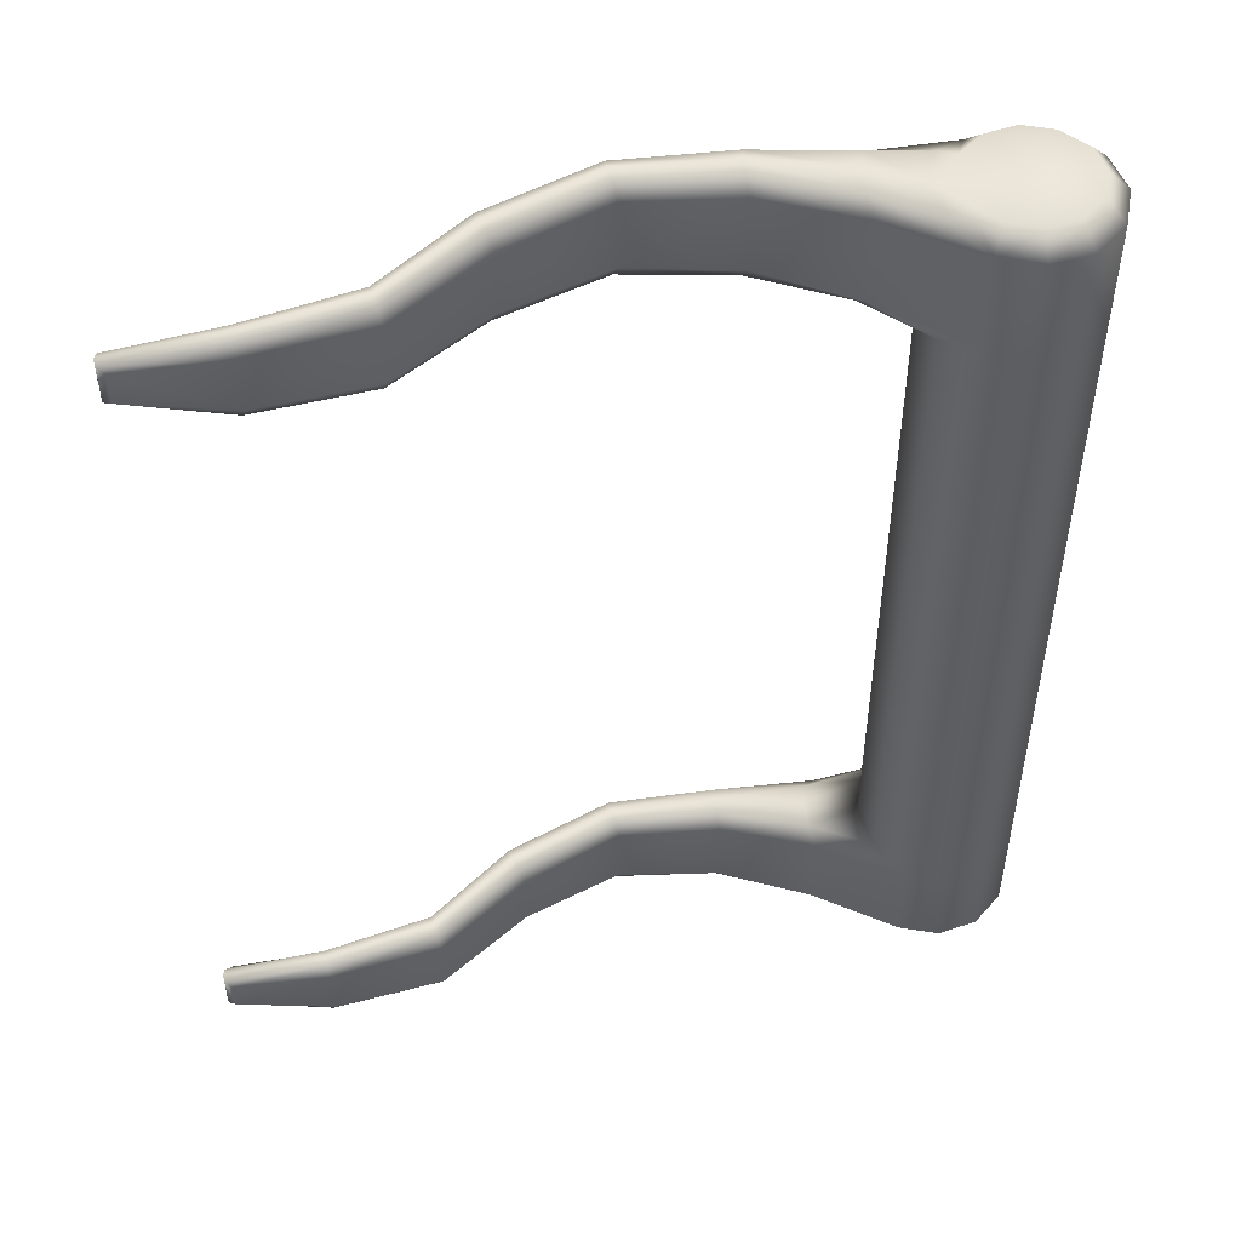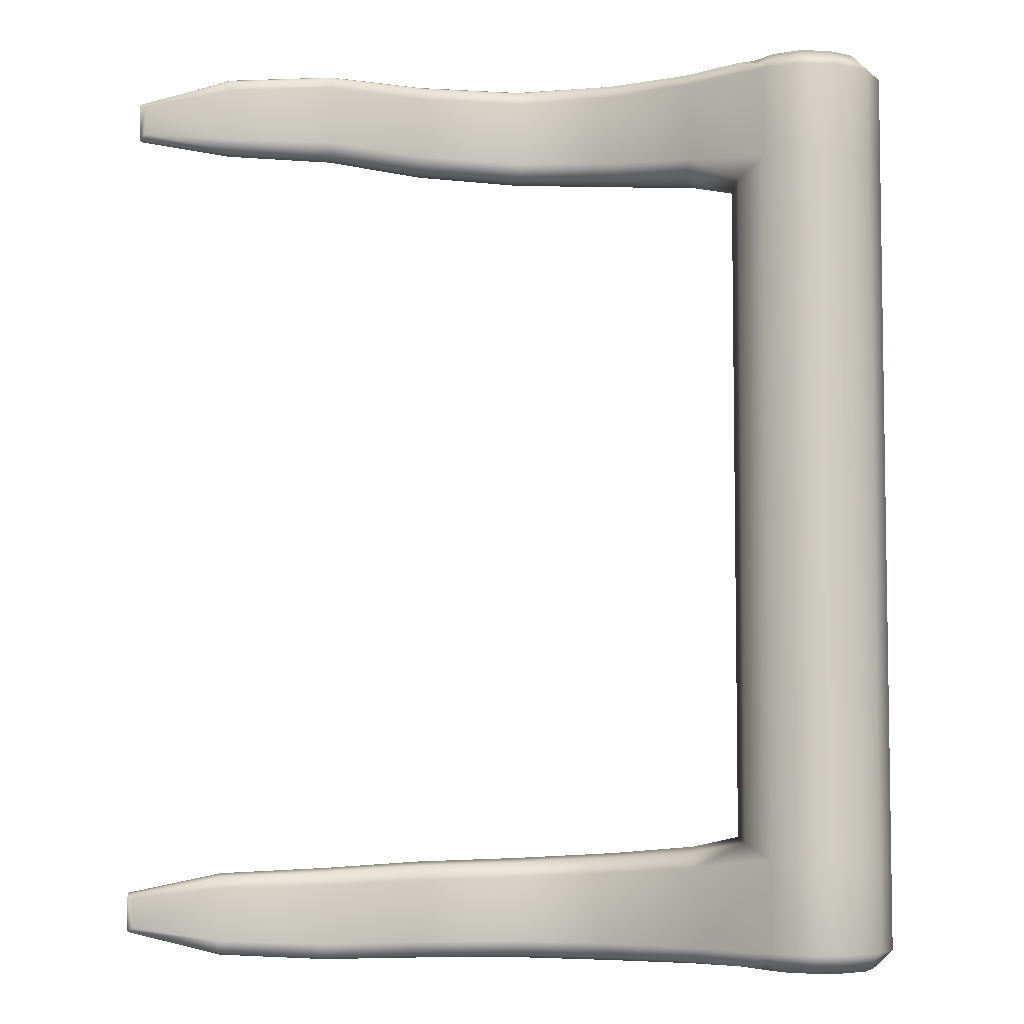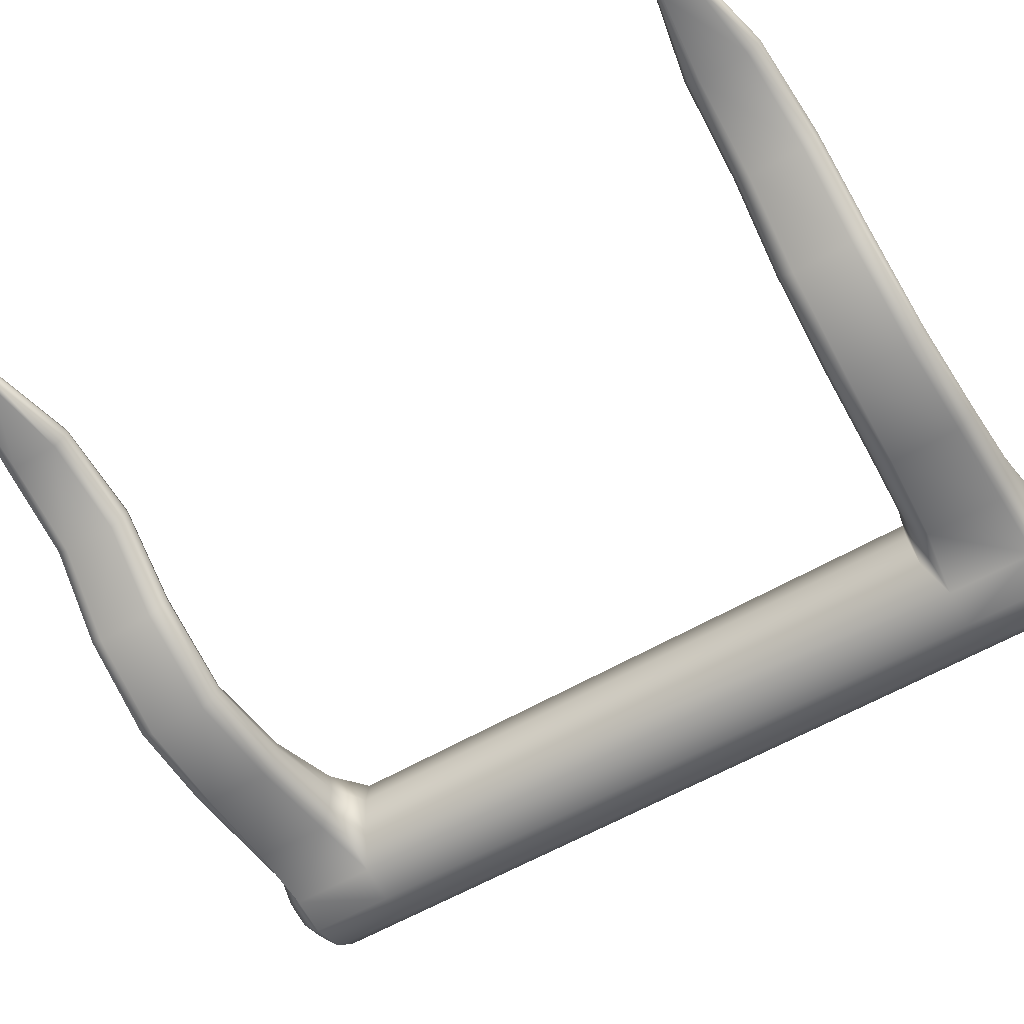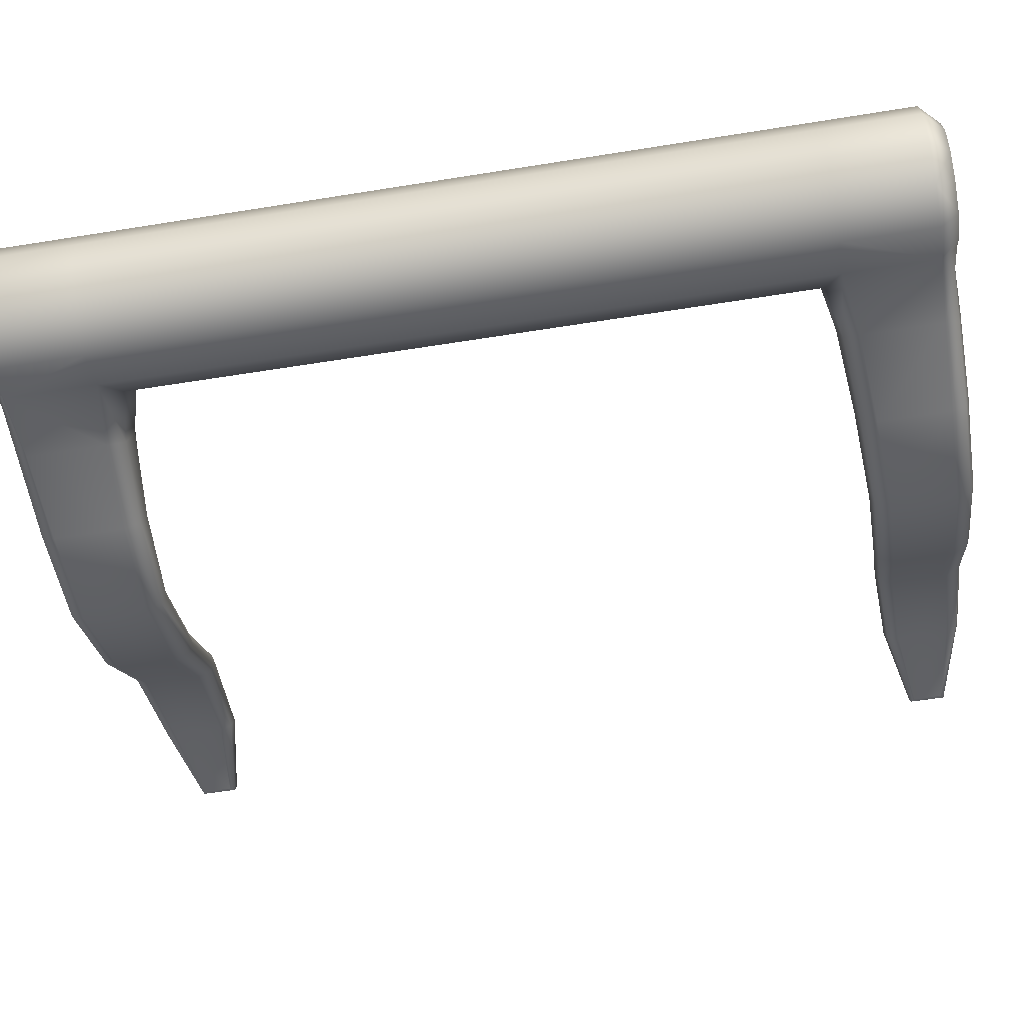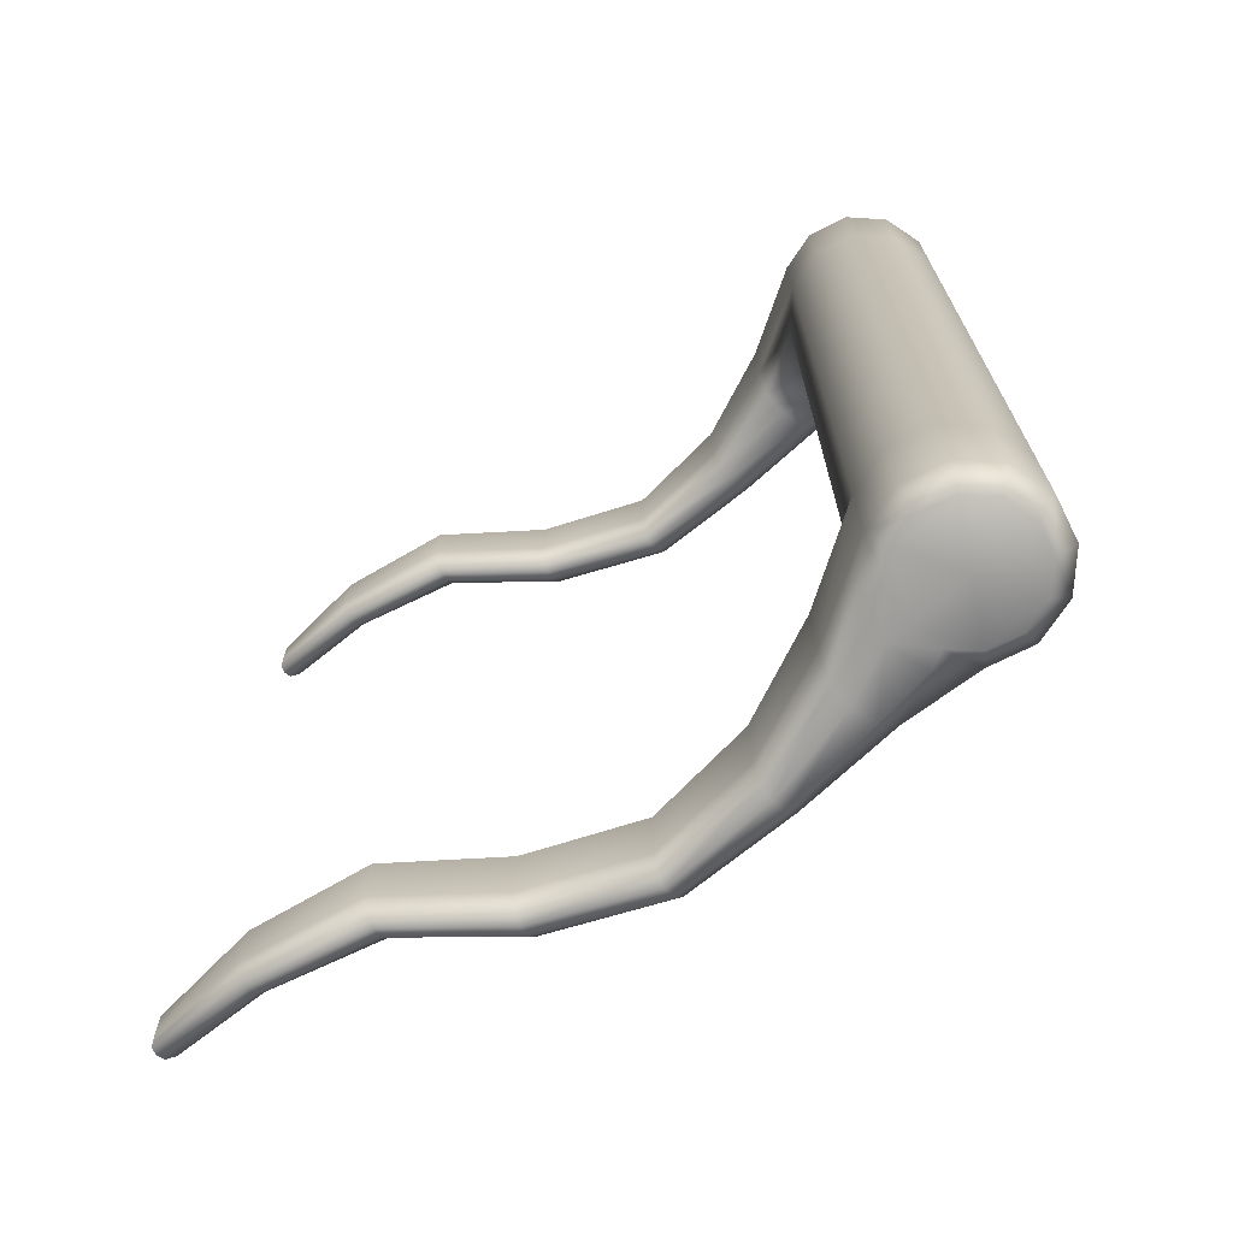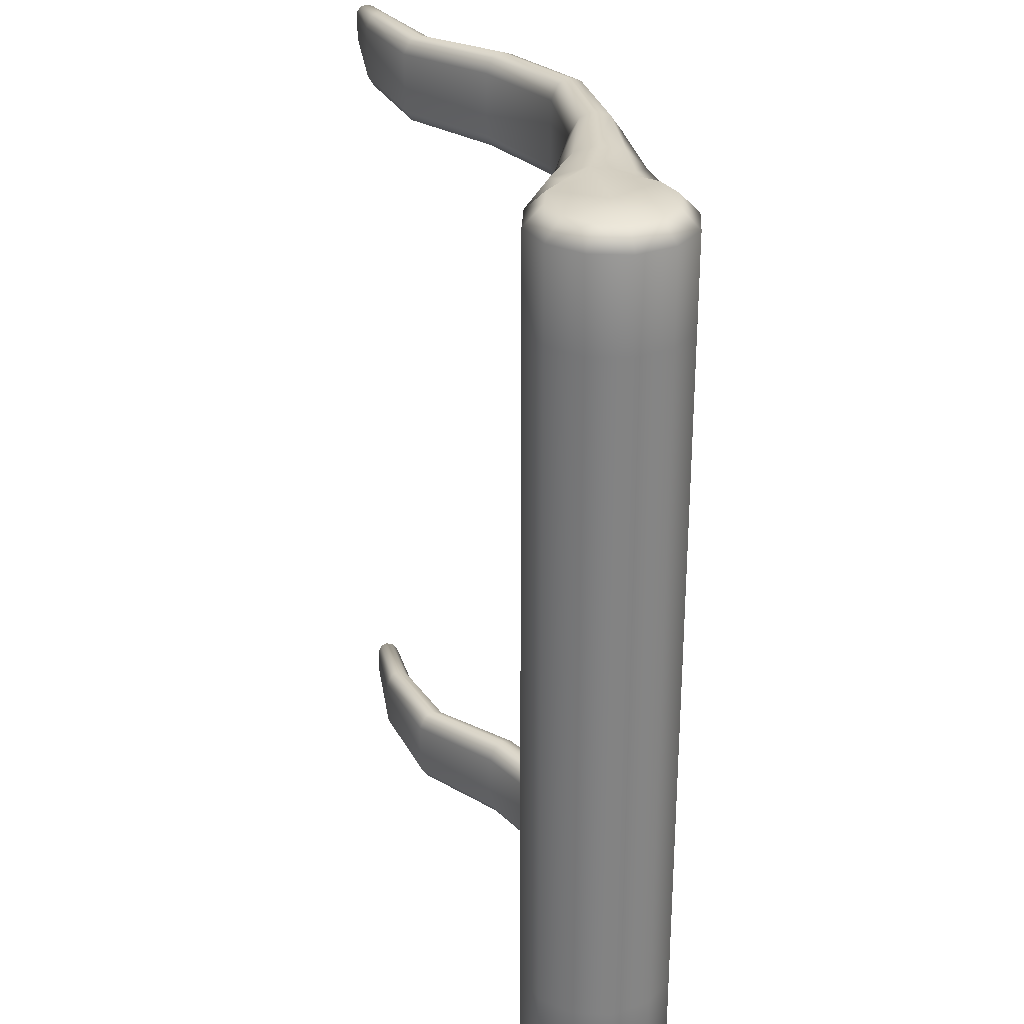
<metadata>
{"format":"obj","ext":"obj","renderer":"f3d","projection":"perspective","resolution":1024,"background":"white","views":[{"elev":50.7,"azim":-5.0,"up":"+Y"},{"elev":-5.5,"azim":10.6,"up":"+Y"},{"elev":-56.7,"azim":-58.2,"up":"+Z"},{"elev":-55.4,"azim":99.7,"up":"+Z"},{"elev":-71.1,"azim":41.5,"up":"+Y"},{"elev":29.3,"azim":77.8,"up":"+Y"}]}
</metadata>
<code>
o DoorwayHandle_6
v 0.3952 0.1122 -0.113
v 0.3881 0.1122 -0.1201
v 0.3785 0.1122 -0.1226
v 0.3688 0.1122 -0.1201
v 0.3618 0.1159 -0.113
v 0.3592 0.117 -0.1033
v 0.3618 0.1159 -0.0937
v 0.3688 0.1122 -0.08664
v 0.3785 0.1122 -0.08405
v 0.3881 0.1122 -0.08664
v 0.3952 0.1122 -0.0937
v 0.3978 0.1122 -0.1033
v 0.3618 0.08544 -0.113
v 0.3688 0.08919 -0.1201
v 0.3785 0.08919 -0.1226
v 0.3881 0.08919 -0.1201
v 0.3952 0.08919 -0.113
v 0.3978 0.08919 -0.1033
v 0.3952 0.08919 -0.0937
v 0.3881 0.08919 -0.08664
v 0.3785 0.08919 -0.08405
v 0.3688 0.08919 -0.08664
v 0.3618 0.08544 -0.0937
v 0.3592 0.08436 -0.1033
v 0.3484 0.0883 -0.1143
v 0.3508 0.09205 -0.1184
v 0.3484 0.1159 -0.1143
v 0.3508 0.1122 -0.1184
v 0.3487 0.09205 -0.09804
v 0.3472 0.0883 -0.1026
v 0.3487 0.1122 -0.09804
v 0.3472 0.1159 -0.1026
v 0.3471 0.08723 -0.1085
v 0.3471 0.117 -0.1085
v 0.3257 0.09039 -0.1166
v 0.3265 0.09414 -0.1192
v 0.3257 0.1159 -0.1166
v 0.3265 0.1122 -0.1192
v 0.3264 0.09414 -0.1066
v 0.3257 0.09039 -0.1093
v 0.3264 0.1122 -0.1066
v 0.3257 0.1159 -0.1093
v 0.3254 0.08931 -0.1129
v 0.3254 0.117 -0.1129
v 0.2998 0.09188 -0.116
v 0.3002 0.09555 -0.1182
v 0.2998 0.1156 -0.116
v 0.3002 0.112 -0.1182
v 0.3018 0.09555 -0.1081
v 0.3008 0.09188 -0.1101
v 0.3018 0.112 -0.1081
v 0.3008 0.1156 -0.1101
v 0.3 0.09083 -0.113
v 0.3 0.1167 -0.113
v 0.2051 0.09918 -0.08059
v 0.207 0.1001 -0.08185
v 0.2051 0.1083 -0.08059
v 0.207 0.1075 -0.08185
v 0.2069 0.1001 -0.07588
v 0.2051 0.09918 -0.07714
v 0.2069 0.1075 -0.07588
v 0.2051 0.1083 -0.07714
v 0.2048 0.09877 -0.07887
v 0.2048 0.1087 -0.07887
v 0.2568 0.1111 -0.08035
v 0.2568 0.09646 -0.08035
v 0.2559 0.09321 -0.08215
v 0.2552 0.09227 -0.08466
v 0.2547 0.09321 -0.08722
v 0.2546 0.09646 -0.08917
v 0.2546 0.1111 -0.08917
v 0.2547 0.1143 -0.08722
v 0.2552 0.1152 -0.08466
v 0.2559 0.1143 -0.08215
v 0.2779 0.1116 -0.09728
v 0.2779 0.09591 -0.09728
v 0.2766 0.0924 -0.09902
v 0.2754 0.0914 -0.1016
v 0.2746 0.0924 -0.1043
v 0.2744 0.09591 -0.1064
v 0.2744 0.1116 -0.1064
v 0.2746 0.1151 -0.1043
v 0.2754 0.1161 -0.1016
v 0.2766 0.1151 -0.09902
v 0.2305 0.1103 -0.07483
v 0.2305 0.09725 -0.07483
v 0.2299 0.09435 -0.07639
v 0.2294 0.09351 -0.07854
v 0.2293 0.09435 -0.08072
v 0.2295 0.09725 -0.08233
v 0.2295 0.1103 -0.08233
v 0.2293 0.1132 -0.08072
v 0.2294 0.114 -0.07854
v 0.2299 0.1132 -0.07639
v 0.391 0.117 -0.1106
v 0.3785 0.117 -0.1178
v 0.366 0.117 -0.1106
v 0.366 0.117 -0.09611
v 0.3785 0.117 -0.08888
v 0.391 0.117 -0.09611
v 0.3713 0.117 -0.09093
v 0.3857 0.117 -0.1158
v 0.3713 0.117 -0.1158
v 0.3785 0.117 -0.1033
v 0.3857 0.117 -0.09093
v 0.3928 0.117 -0.1033
v 0.3641 0.117 -0.1033
v 0.3952 -0.1115 -0.113
v 0.3881 -0.1115 -0.1201
v 0.3785 -0.1115 -0.1226
v 0.3688 -0.1115 -0.1201
v 0.3618 -0.1153 -0.113
v 0.3592 -0.1164 -0.1033
v 0.3618 -0.1153 -0.0937
v 0.3688 -0.1115 -0.08664
v 0.3785 -0.1115 -0.08405
v 0.3881 -0.1115 -0.08664
v 0.3952 -0.1115 -0.0937
v 0.3978 -0.1115 -0.1033
v 0.3618 -0.08481 -0.113
v 0.3688 -0.08856 -0.1201
v 0.3785 -0.08856 -0.1226
v 0.3881 -0.08856 -0.1201
v 0.3952 -0.08856 -0.113
v 0.3978 -0.08856 -0.1033
v 0.3952 -0.08856 -0.0937
v 0.3881 -0.08856 -0.08664
v 0.3785 -0.08856 -0.08405
v 0.3688 -0.08856 -0.08664
v 0.3618 -0.08481 -0.0937
v 0.3592 -0.08373 -0.1033
v 0.3484 -0.08768 -0.1143
v 0.3508 -0.09142 -0.1184
v 0.3484 -0.1153 -0.1143
v 0.3508 -0.1115 -0.1184
v 0.3487 -0.09142 -0.09804
v 0.3472 -0.08768 -0.1026
v 0.3487 -0.1115 -0.09804
v 0.3472 -0.1153 -0.1026
v 0.3471 -0.0866 -0.1085
v 0.3471 -0.1164 -0.1085
v 0.3257 -0.08976 -0.1166
v 0.3265 -0.09351 -0.1192
v 0.3257 -0.1153 -0.1166
v 0.3265 -0.1115 -0.1192
v 0.3264 -0.09351 -0.1066
v 0.3257 -0.08976 -0.1093
v 0.3264 -0.1115 -0.1066
v 0.3257 -0.1153 -0.1093
v 0.3254 -0.08868 -0.1129
v 0.3254 -0.1164 -0.1129
v 0.2998 -0.09125 -0.116
v 0.3002 -0.09492 -0.1182
v 0.2998 -0.115 -0.116
v 0.3002 -0.1113 -0.1182
v 0.3018 -0.09492 -0.1081
v 0.3008 -0.09125 -0.1101
v 0.3018 -0.1113 -0.1081
v 0.3008 -0.115 -0.1101
v 0.3 -0.0902 -0.113
v 0.3 -0.1161 -0.113
v 0.2051 -0.09855 -0.08059
v 0.207 -0.09942 -0.08185
v 0.2051 -0.1077 -0.08059
v 0.207 -0.1068 -0.08185
v 0.2069 -0.09942 -0.07588
v 0.2051 -0.09855 -0.07714
v 0.2069 -0.1068 -0.07588
v 0.2051 -0.1077 -0.07714
v 0.2048 -0.09814 -0.07887
v 0.2048 -0.1081 -0.07887
v 0.2568 -0.1104 -0.08035
v 0.2568 -0.09583 -0.08035
v 0.2559 -0.09258 -0.08215
v 0.2552 -0.09164 -0.08466
v 0.2547 -0.09258 -0.08722
v 0.2546 -0.09583 -0.08917
v 0.2546 -0.1104 -0.08917
v 0.2547 -0.1137 -0.08722
v 0.2552 -0.1146 -0.08466
v 0.2559 -0.1137 -0.08215
v 0.2779 -0.111 -0.09728
v 0.2779 -0.09528 -0.09728
v 0.2766 -0.09177 -0.09902
v 0.2754 -0.09076 -0.1016
v 0.2746 -0.09177 -0.1043
v 0.2744 -0.09528 -0.1064
v 0.2744 -0.111 -0.1064
v 0.2746 -0.1145 -0.1043
v 0.2754 -0.1155 -0.1016
v 0.2766 -0.1145 -0.09902
v 0.2305 -0.1096 -0.07483
v 0.2305 -0.09662 -0.07483
v 0.2299 -0.09372 -0.07639
v 0.2294 -0.09288 -0.07854
v 0.2293 -0.09372 -0.08072
v 0.2295 -0.09662 -0.08233
v 0.2295 -0.1096 -0.08233
v 0.2293 -0.1125 -0.08072
v 0.2294 -0.1134 -0.07854
v 0.2299 -0.1125 -0.07639
v 0.391 -0.1164 -0.1106
v 0.3785 -0.1164 -0.1178
v 0.366 -0.1164 -0.1106
v 0.366 -0.1164 -0.09611
v 0.3785 -0.1164 -0.08888
v 0.391 -0.1164 -0.09611
v 0.3713 -0.1164 -0.09093
v 0.3857 -0.1164 -0.1158
v 0.3713 -0.1164 -0.1158
v 0.3785 -0.1164 -0.1033
v 0.3857 -0.1164 -0.09093
v 0.3928 -0.1164 -0.1033
v 0.3641 -0.1164 -0.1033
f 16 17 124 123
f 15 16 123 122
f 14 15 122 121
f 13 14 121 120
f 24 13 120 131
f 23 24 131 130
f 22 23 130 129
f 21 22 129 128
f 20 21 128 127
f 19 20 127 126
f 18 19 126 125
f 17 18 125 124
f 103 104 102 96
f 56 55 57 58
f 15 14 4 3
f 16 15 3 2
f 17 16 2 1
f 18 17 1 12
f 19 18 12 11
f 20 19 11 10
f 21 20 10 9
f 22 21 9 8
f 60 59 61 62
f 63 60 62 64
f 55 63 64 57
f 14 13 25 26
f 5 4 28 27
f 4 14 26 28
f 23 22 29 30
f 22 8 31 29
f 8 7 32 31
f 24 23 30 33
f 7 6 34 32
f 13 24 33 25
f 6 5 27 34
f 26 25 35 36
f 27 28 38 37
f 28 26 36 38
f 30 29 39 40
f 29 31 41 39
f 31 32 42 41
f 33 30 40 43
f 32 34 44 42
f 25 33 43 35
f 34 27 37 44
f 36 35 45 46
f 37 38 48 47
f 38 36 46 48
f 40 39 49 50
f 39 41 51 49
f 41 42 52 51
f 43 40 50 53
f 42 44 54 52
f 35 43 53 45
f 44 37 47 54
f 46 45 79 80
f 47 48 81 82
f 48 46 80 81
f 50 49 76 77
f 49 51 75 76
f 51 52 84 75
f 53 50 77 78
f 52 54 83 84
f 45 53 78 79
f 54 47 82 83
f 66 65 85 86
f 67 66 86 87
f 68 67 87 88
f 69 68 88 89
f 70 69 89 90
f 71 70 90 91
f 72 71 91 92
f 73 72 92 93
f 74 73 93 94
f 65 74 94 85
f 76 75 65 66
f 77 76 66 67
f 78 77 67 68
f 79 78 68 69
f 80 79 69 70
f 81 80 70 71
f 82 81 71 72
f 83 82 72 73
f 84 83 73 74
f 75 84 74 65
f 86 85 61 59
f 87 86 59 60
f 88 87 60 63
f 89 88 63 55
f 90 89 55 56
f 91 90 56 58
f 92 91 58 57
f 93 92 57 64
f 94 93 64 62
f 85 94 62 61
f 12 106 100 11
f 96 102 2 3
f 4 103 96 3
f 98 107 6 7
f 8 101 98 7
f 100 105 10 11
f 99 101 8 9
f 100 106 104 105
f 2 102 95 1
f 97 103 4 5
f 101 104 107 98
f 105 104 101 99
f 10 105 99 9
f 95 106 12 1
f 104 106 95 102
f 107 104 103 97
f 6 107 97 5
f 210 203 209 211
f 163 165 164 162
f 122 110 111 121
f 123 109 110 122
f 124 108 109 123
f 125 119 108 124
f 126 118 119 125
f 127 117 118 126
f 128 116 117 127
f 129 115 116 128
f 167 169 168 166
f 170 171 169 167
f 162 164 171 170
f 121 133 132 120
f 112 134 135 111
f 111 135 133 121
f 130 137 136 129
f 129 136 138 115
f 115 138 139 114
f 131 140 137 130
f 114 139 141 113
f 120 132 140 131
f 113 141 134 112
f 133 143 142 132
f 134 144 145 135
f 135 145 143 133
f 137 147 146 136
f 136 146 148 138
f 138 148 149 139
f 140 150 147 137
f 139 149 151 141
f 132 142 150 140
f 141 151 144 134
f 143 153 152 142
f 144 154 155 145
f 145 155 153 143
f 147 157 156 146
f 146 156 158 148
f 148 158 159 149
f 150 160 157 147
f 149 159 161 151
f 142 152 160 150
f 151 161 154 144
f 153 187 186 152
f 154 189 188 155
f 155 188 187 153
f 157 184 183 156
f 156 183 182 158
f 158 182 191 159
f 160 185 184 157
f 159 191 190 161
f 152 186 185 160
f 161 190 189 154
f 173 193 192 172
f 174 194 193 173
f 175 195 194 174
f 176 196 195 175
f 177 197 196 176
f 178 198 197 177
f 179 199 198 178
f 180 200 199 179
f 181 201 200 180
f 172 192 201 181
f 183 173 172 182
f 184 174 173 183
f 185 175 174 184
f 186 176 175 185
f 187 177 176 186
f 188 178 177 187
f 189 179 178 188
f 190 180 179 189
f 191 181 180 190
f 182 172 181 191
f 193 166 168 192
f 194 167 166 193
f 195 170 167 194
f 196 162 170 195
f 197 163 162 196
f 198 165 163 197
f 199 164 165 198
f 200 171 164 199
f 201 169 171 200
f 192 168 169 201
f 119 118 207 213
f 203 110 109 209
f 111 110 203 210
f 205 114 113 214
f 115 114 205 208
f 207 118 117 212
f 206 116 115 208
f 207 212 211 213
f 109 108 202 209
f 204 112 111 210
f 208 205 214 211
f 212 206 208 211
f 117 116 206 212
f 202 108 119 213
f 211 209 202 213
f 214 204 210 211
f 113 112 204 214

</code>
